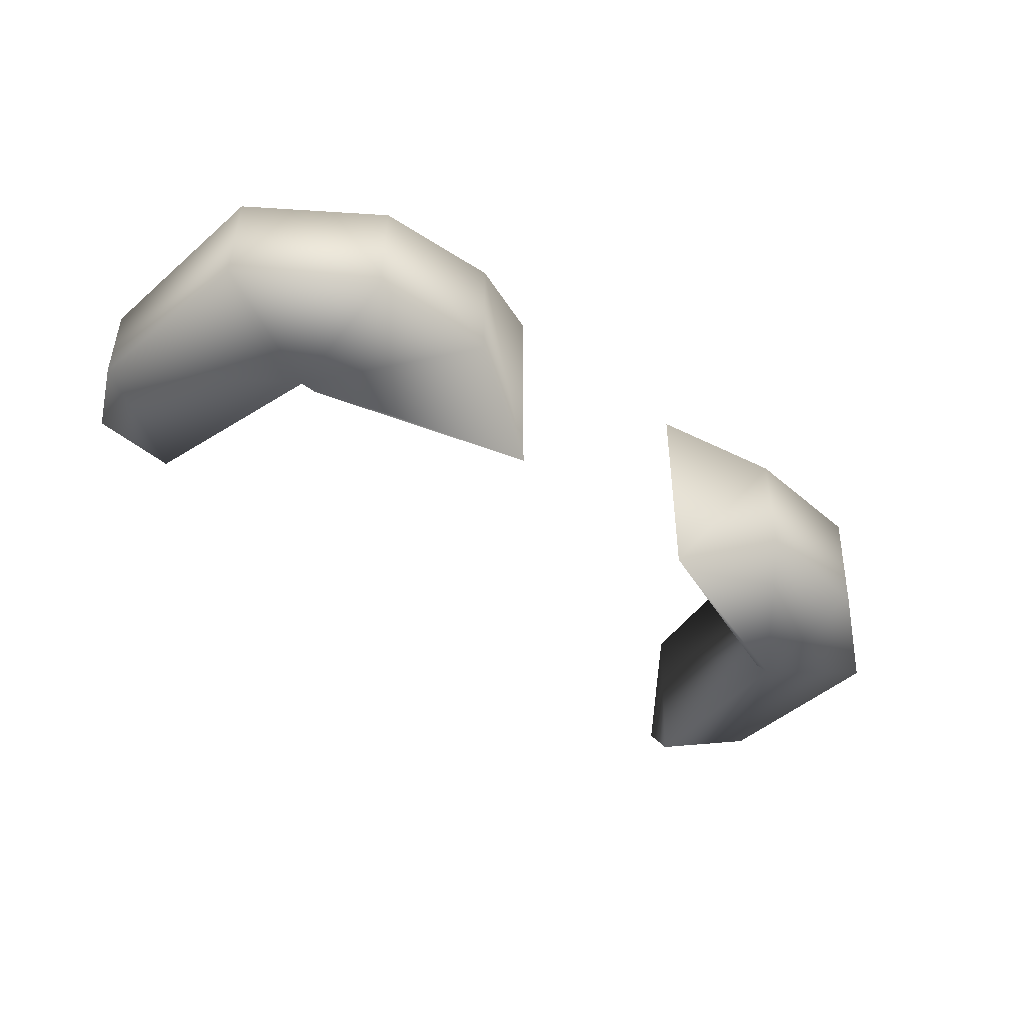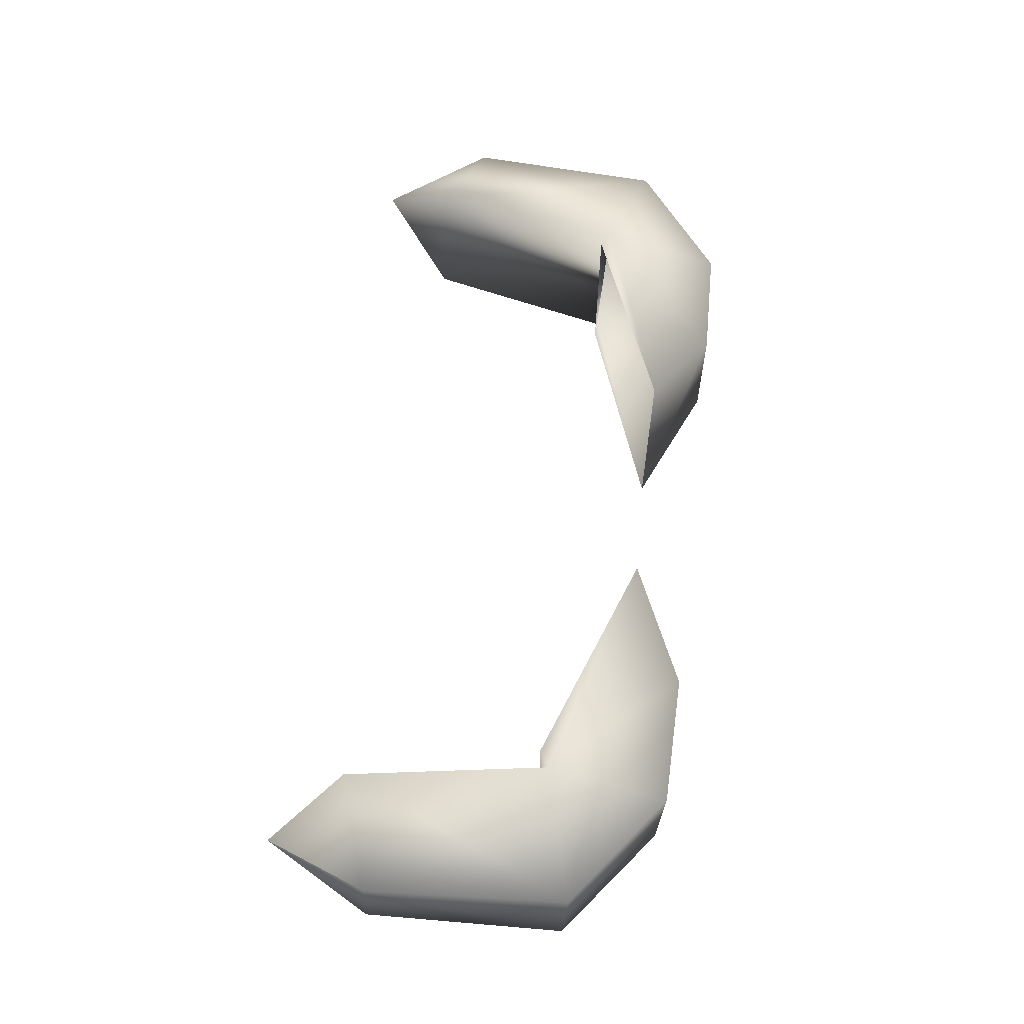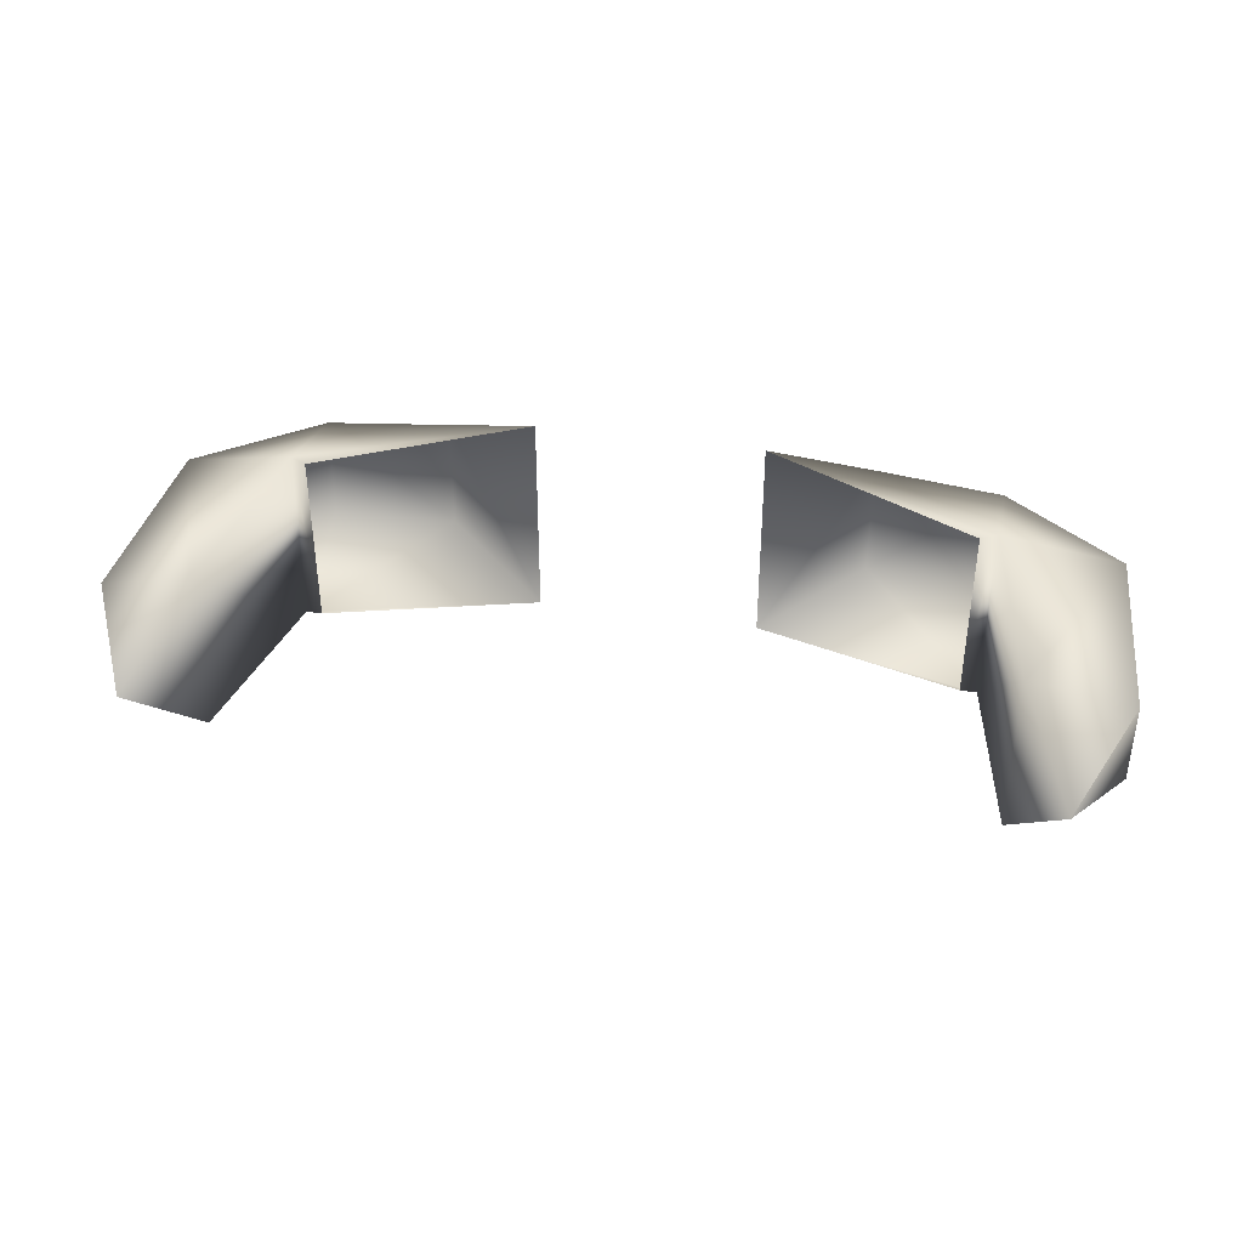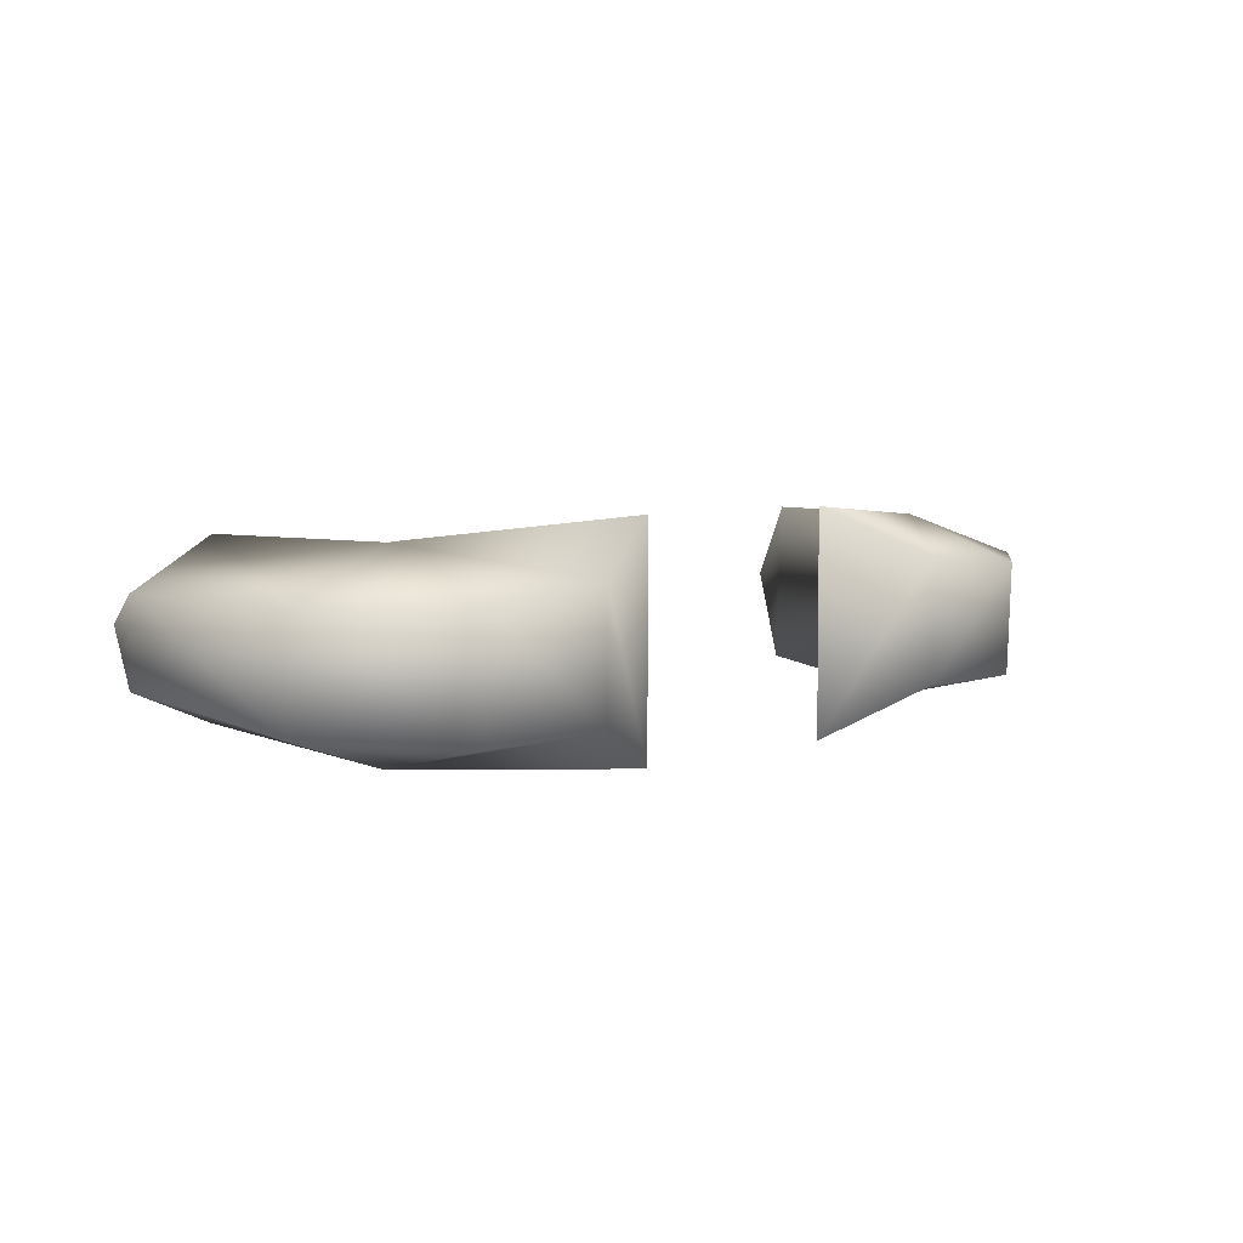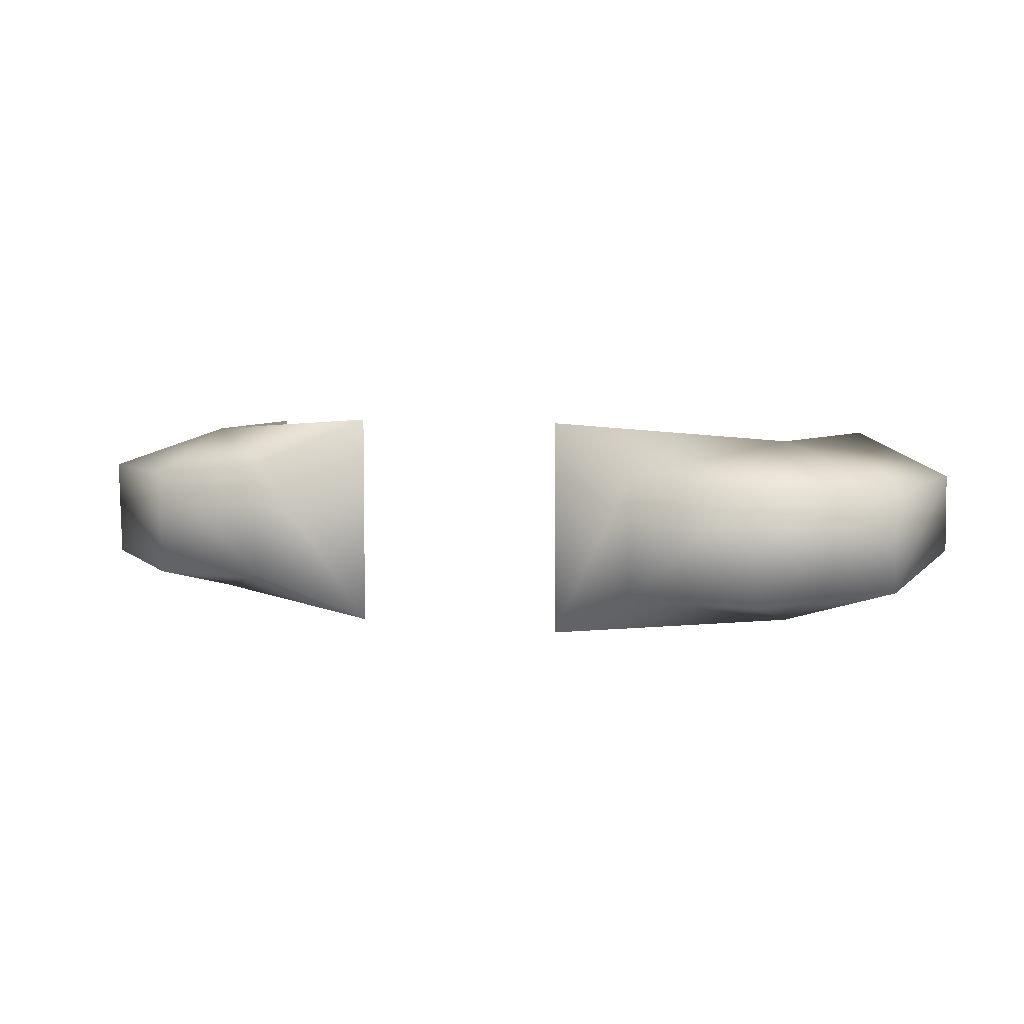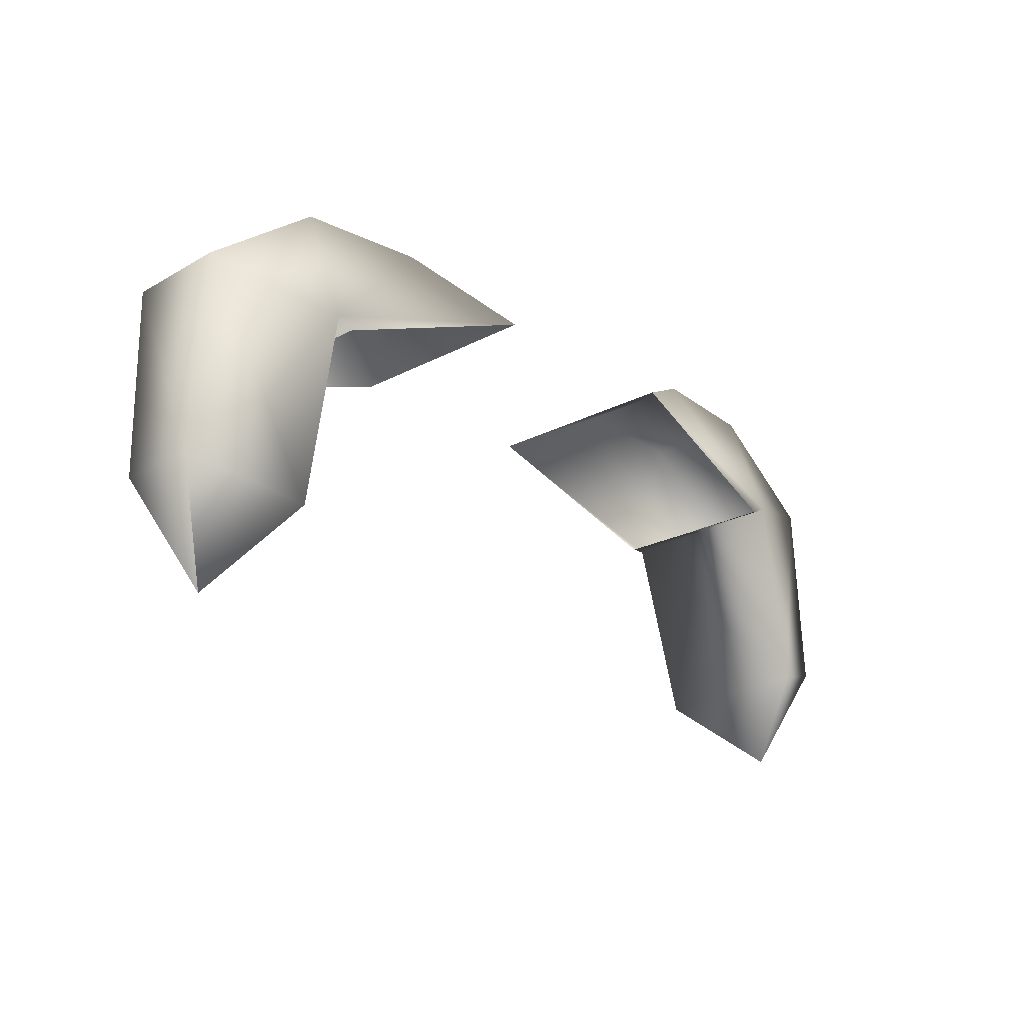
<metadata>
{"format":"obj","ext":"obj","renderer":"f3d","projection":"perspective","resolution":1024,"background":"white","views":[{"elev":-45.0,"azim":138.8,"up":"+Z"},{"elev":60.8,"azim":96.9,"up":"+Z"},{"elev":39.4,"azim":10.6,"up":"+Z"},{"elev":5.6,"azim":135.5,"up":"+Z"},{"elev":5.5,"azim":-156.5,"up":"+Z"},{"elev":-21.6,"azim":-46.9,"up":"+Y"}]}
</metadata>
<code>
o Cube.001
v 0.1738 0.9361 -0.04995
v 0.1738 0.9361 0.04995
v 0.06077 0.9787 -0.05927
v 0.06077 0.9787 0.05927
v 0.1848 1.006 -0.03389
v 0.1848 1.008 0.02648
v 0.1162 1.009 0.03281
v 0.1162 1.009 -0.03281
v 0.1828 0.9409 0.04995
v 0.1828 0.9365 -0.05041
v 0.2486 0.9599 0.02648
v 0.2486 0.9578 -0.02894
v 0.2001 0.832 0.04995
v 0.2001 0.8282 -0.03917
v 0.2556 0.8498 0.02648
v 0.2556 0.8484 -0.01757
v 0.2277 0.7901 0.006808
v 0.2277 0.7901 0.006808
v 0.2277 0.7901 0.006808
v 0.2277 0.7901 0.006808
v -0.1738 0.9361 -0.04995
v -0.1738 0.9361 0.04995
v -0.06077 0.9787 -0.05927
v -0.06077 0.9787 0.05927
v -0.1848 1.006 -0.03389
v -0.1848 1.008 0.02648
v -0.1162 1.009 0.03281
v -0.1162 1.009 -0.03281
v -0.1828 0.9409 0.04995
v -0.1828 0.9365 -0.05041
v -0.2486 0.9599 0.02648
v -0.2486 0.9578 -0.02894
v -0.2001 0.832 0.04995
v -0.2001 0.8282 -0.03917
v -0.2556 0.8498 0.02648
v -0.2556 0.8484 -0.01757
v -0.2277 0.7901 0.006808
v -0.2277 0.7901 0.006808
v -0.2277 0.7901 0.006808
v -0.2277 0.7901 0.006808
f 5 6 11 12
f 8 7 6 5
f 9 6 7
f 3 8 10 1
f 4 2 9 7
f 3 4 7 8
f 1 10 9 2
f 6 9 11
f 8 5 10
f 5 12 10
f 10 14 13 9
f 12 11 15 16
f 10 12 16 14
f 11 9 13 15
f 14 16 20 18
f 16 15 19 20
f 15 13 17 19
f 14 18 17 13
f 25 32 31 26
f 28 25 26 27
f 29 27 26
f 23 21 30 28
f 24 27 29 22
f 23 28 27 24
f 21 22 29 30
f 26 31 29
f 28 30 25
f 25 30 32
f 30 29 33 34
f 32 36 35 31
f 30 34 36 32
f 31 35 33 29
f 34 38 40 36
f 36 40 39 35
f 35 39 37 33
f 34 33 37 38

</code>
